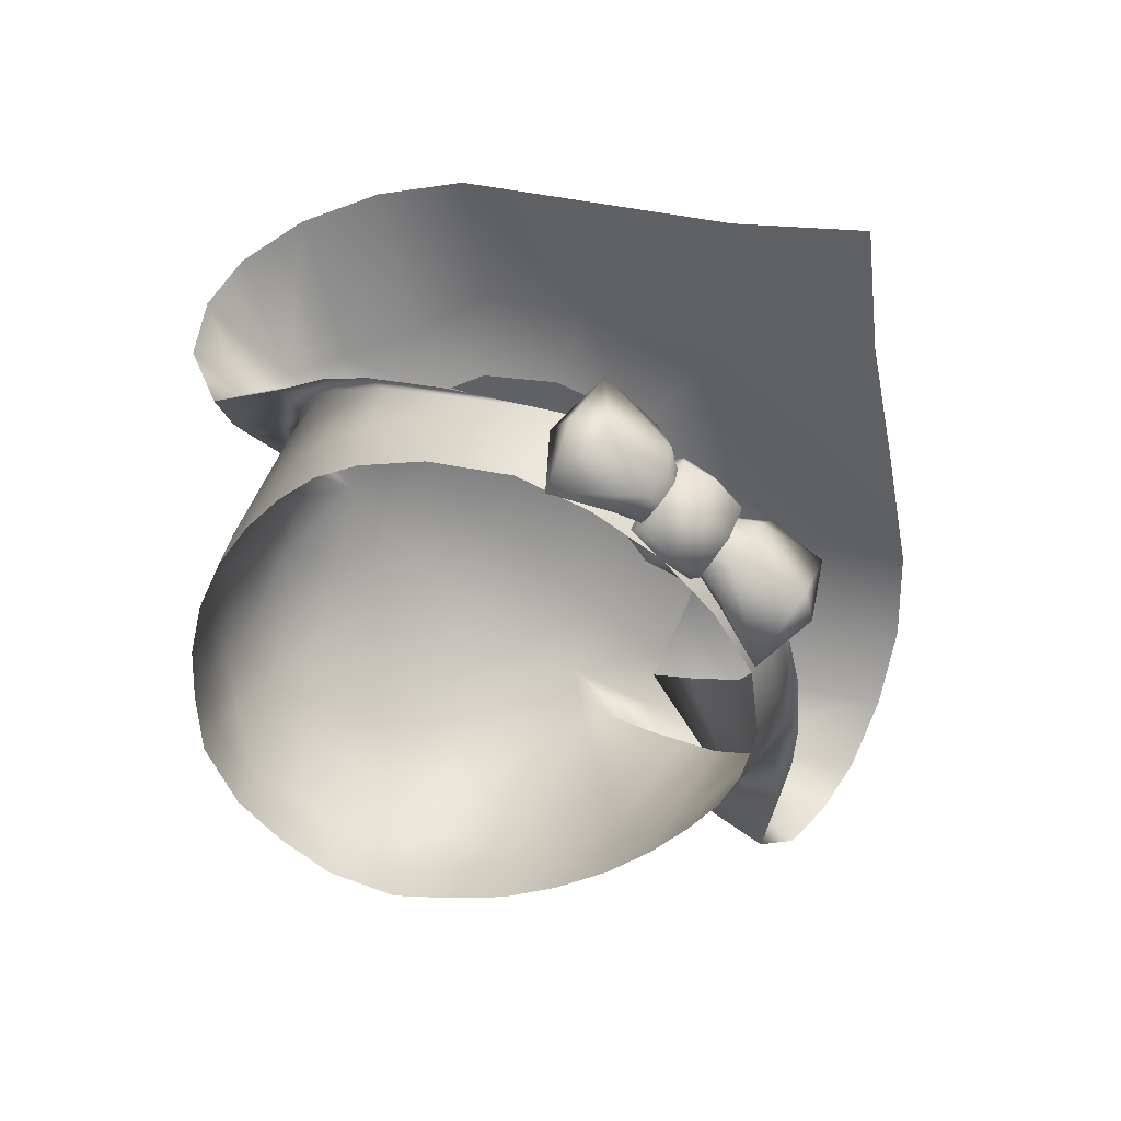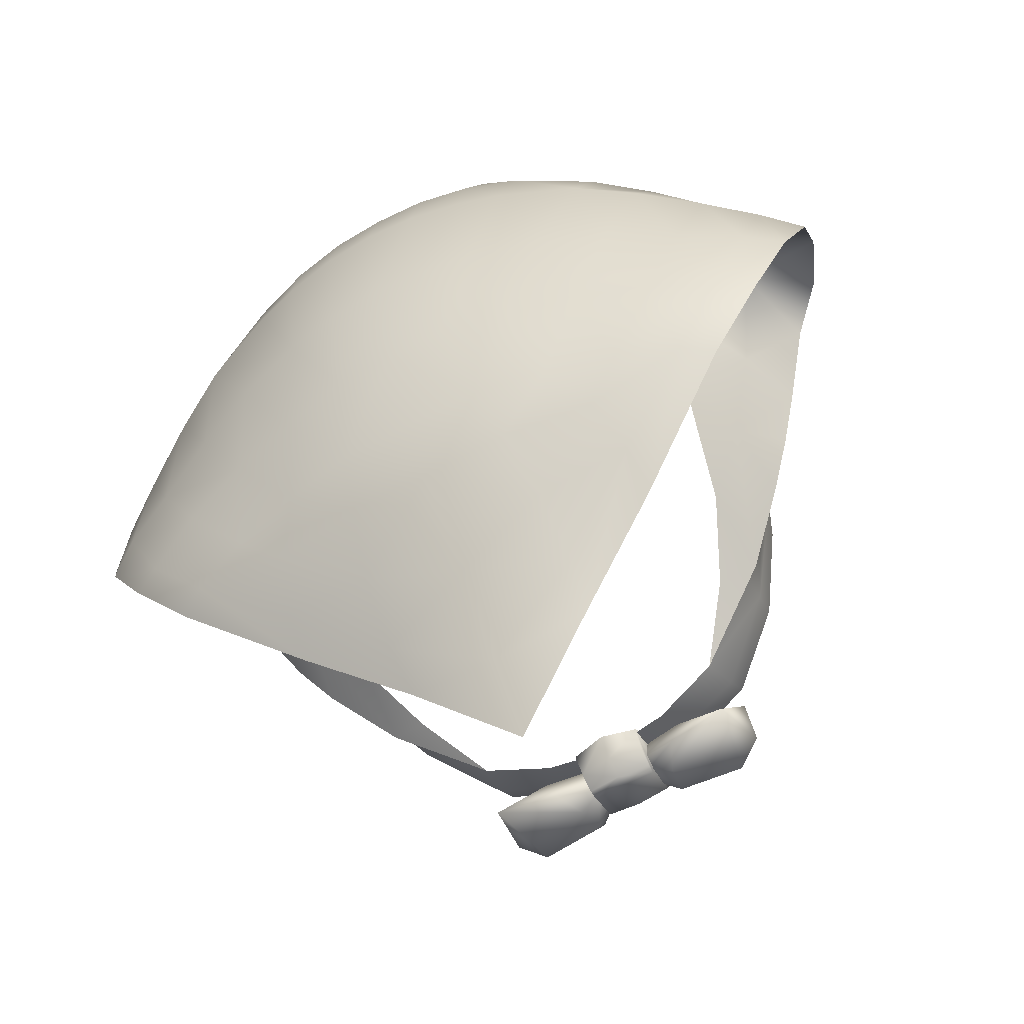
<metadata>
{"format":"obj","ext":"obj","renderer":"f3d","projection":"perspective","resolution":1024,"background":"white","views":[{"elev":-70.7,"azim":138.9,"up":"+Y"},{"elev":-64.9,"azim":-151.4,"up":"+Z"}]}
</metadata>
<code>
g n_hat_legendofarceus_a_mesh
v -0.679 91.81 -7.083
v -0.6841 90.81 -6.022
v -0.6521 90 -6.434
v -0.6446 90.34 -7.204
v -0.6436 91.02 -7.578
v -0.6582 91.55 -7.422
v -0.654 91.22 -7.567
v 0.6608 91.55 -7.422
v 0.657 91.22 -7.567
v 0.6464 91.02 -7.578
v 0.6811 91.81 -7.083
v 0.6466 90.34 -7.204
v 0.6543 90 -6.434
v 0.6862 90.81 -6.022
v 0.0005554 90.86 -5.852
v -0.6521 90 -6.434
v -0.6841 90.81 -6.022
v 0.0006352 89.93 -6.383
v 0.0005189 90.33 -7.287
v -0.6446 90.34 -7.204
v 0.0009722 91.09 -7.675
v -0.6436 91.02 -7.578
v 0.00114 91.3 -7.641
v -0.654 91.22 -7.567
v 0.0008255 91.69 -7.486
v -0.6582 91.55 -7.422
v -0.679 91.81 -7.083
v 0.0005272 91.99 -7.106
v 0.6862 90.81 -6.022
v 0.0006352 89.93 -6.383
v 0.0005554 90.86 -5.852
v 0.6543 90 -6.434
v 0.6466 90.34 -7.204
v 0.0005189 90.33 -7.287
v 0.6464 91.02 -7.578
v 0.0009722 91.09 -7.675
v 0.00114 91.3 -7.641
v 0.657 91.22 -7.567
v 0.6608 91.55 -7.422
v 0.0008255 91.69 -7.486
v 0.0005272 91.99 -7.106
v 0.6811 91.81 -7.083
v -1.386 90.44 -6.004
v -9.148e-06 90.3 -6.183
v 0.0001338 90.89 -6.717
v -1.376 91.02 -6.54
v 9.013e-05 91.69 -7.202
v -1.271 91.81 -7.038
v -2.703 90.77 -5.554
v -2.685 91.33 -6.11
v -2.548 92.14 -6.614
v -3.911 92.3 -5.106
v -3.879 93.12 -5.435
v -3.85 91.62 -4.539
v -4.892 94.16 -4.411
v -4.718 93.35 -3.9
v -4.54 92.64 -3.417
v -4.859 93.38 -2.533
v -5.058 94.07 -3.019
v -4.993 94.08 -1.562
v -5.335 95 -3.664
v -5.137 94.77 -2.041
v -5.448 95.99 -2.929
v 1.386 90.44 -6.004
v 0.0001338 90.89 -6.717
v -9.148e-06 90.3 -6.183
v 1.376 91.02 -6.541
v 9.013e-05 91.69 -7.202
v 1.271 91.81 -7.038
v 2.703 90.77 -5.554
v 2.685 91.33 -6.11
v 2.548 92.14 -6.614
v 3.91 92.29 -5.102
v 3.879 93.12 -5.435
v 3.85 91.62 -4.539
v 4.892 94.16 -4.411
v 4.717 93.35 -3.899
v 4.54 92.64 -3.417
v 5.335 95 -3.664
v 5.062 94.08 -3.026
v 5.449 95.99 -2.929
v 4.859 93.38 -2.533
v 5.142 94.82 -2.056
v 4.993 94.08 -1.562
v 3.444 93.3 -5.717
v 2.548 92.14 -6.614
v 4.19 93.12 -5.4
v 4.105 94.69 -4.99
v 4.992 95.43 -4.082
v 5.237 94.11 -4.38
v 4.544 96.82 -3.752
v 5.754 94.66 -3.695
v 5.279 97.22 -2.913
v 4.271 98.37 -2.745
v 6.43 97.41 -1.677
v 3.937 99.35 -2.039
v 5.765 96.26 -2.945
v 6.192 95.16 -2.851
v 6.888 95.76 -1.74
v 7.694 96.7 -1.932
v 8.02 97.78 -2.563
v 5.84 98.96 -2.17
v 7.993 98.52 -3.46
v 7.584 98.88 -4.733
v 5.155 99.42 -3.059
v 3.398 99.19 -3.67
v 4.446 99.37 -4.401
v 6.83 98.83 -6.114
v 2.904 99.06 -4.668
v 3.904 99.06 -5.926
v 5.792 98.45 -7.423
v 1.794 98.68 -5.585
v 3.638 97.19 -9.092
v 2.317 98.48 -6.972
v -8.104e-07 98.3 -6.186
v -4.397e-07 97.67 -8.48
v 1.8 96.24 -10.49
v 3.793e-08 96.29 -10.33
v 9.07e-08 95.34 -12.13
v 9.07e-08 95.34 -12.13
v 1.8 96.24 -10.49
v 8.498e-08 96.41 -11
v 1.909 96.97 -9.773
v 1.874e-05 97.67 -9.621
v 3.614 97.96 -8.562
v 3.638 97.19 -9.092
v 1.841 98.07 -8.936
v 0.000205 99.12 -8.168
v 5.238 98.82 -7.388
v 5.792 98.45 -7.423
v 3.316 98.79 -7.824
v 1.602 99.07 -8.027
v 0.0003231 99.82 -7.25
v 1.411 99.78 -7.155
v 0.0003194 100.7 -5.789
v 2.777 99.54 -7.143
v 1.125 100.7 -5.728
v -0.0001877 101.5 -3.993
v 6.205 99.16 -6.205
v 6.83 98.83 -6.114
v 7.584 98.88 -4.733
v 4.101 99.19 -7.174
v 2.448 100.4 -5.792
v 5.085 99.66 -5.885
v 3.744 100.1 -5.783
v 6.908 99.33 -4.595
v 5.843 99.79 -4.4
v 7.29 99.09 -3.193
v 7.993 98.52 -3.46
v 6.465 99.65 -2.881
v 7.369 98.44 -2.253
v 8.02 97.78 -2.563
v 6.647 99.07 -1.948
v 6.98 97.64 -1.544
v 7.694 96.7 -1.932
v 6.208 97.09 -1.223
v 6.888 95.76 -1.74
v 6.192 95.16 -2.851
v 4.57 100.4 -4.15
v 5.346 100.3 -2.438
v 4.273 100.9 -2.074
v 3.334 100.9 -4.001
v 5.581 99.91 -1.519
v 2.002 101.3 -3.993
v 0.9672 101.4 -4.009
v 0.9648 101.9 -1.723
v -0.0009518 101.9 -1.682
v -0.001288 101.7 -0.02747
v 0.9844 101.6 -0.1012
v 2.002 101.5 -0.2744
v 1.962 101.7 -1.791
v 3.088 101.2 -0.5102
v 2.804 101.5 -1.832
v 4.533 100.6 -1.097
v 5.29 99.46 -0.95
v 4.359 100.3 -0.7121
v 4.082 100.1 -0.5514
v 4.915 99.22 -0.7228
v 4.623 99.15 -1.088
v 6.222 98.49 -1.269
v 5.716 98.04 -0.979
v 5.297 98.02 -1.283
v 5.064 98.07 -1.731
v 5.544 97.02 -1.672
v 5.317 97.13 -2.237
v 5.449 95.99 -2.929
v 5.335 95 -3.664
v 5.754 94.66 -3.695
v 5.237 94.11 -4.38
v 4.892 94.16 -4.411
v 3.879 93.12 -5.435
v 4.19 93.12 -5.4
v 2.548 92.14 -6.614
v -3.444 93.3 -5.717
v -4.19 93.12 -5.4
v -2.548 92.14 -6.614
v -4.105 94.69 -4.99
v -4.993 95.43 -4.083
v -5.235 94.08 -4.384
v -5.763 94.6 -3.711
v -6.228 95.05 -2.888
v -4.544 96.82 -3.752
v -5.765 96.26 -2.945
v -6.888 95.76 -1.74
v -6.43 97.41 -1.677
v -7.665 96.74 -1.916
v -8.047 97.75 -2.576
v -5.278 97.22 -2.911
v -4.271 98.37 -2.745
v -3.937 99.35 -2.039
v -5.84 98.96 -2.17
v -8.08 98.45 -3.493
v -7.671 98.81 -4.781
v -5.155 99.42 -3.059
v -3.398 99.19 -3.67
v -4.446 99.37 -4.401
v -6.909 98.79 -6.14
v -2.904 99.06 -4.668
v -3.904 99.06 -5.926
v -5.792 98.45 -7.423
v -1.794 98.68 -5.585
v -3.638 97.19 -9.092
v -2.317 98.48 -6.972
v -8.104e-07 98.3 -6.186
v -4.397e-07 97.67 -8.48
v -1.8 96.24 -10.49
v 3.793e-08 96.29 -10.33
v 9.07e-08 95.34 -12.13
v 9.07e-08 95.34 -12.13
v 8.498e-08 96.41 -11
v -1.8 96.24 -10.49
v -1.909 96.97 -9.773
v 1.874e-05 97.67 -9.621
v -3.614 97.96 -8.562
v -3.638 97.19 -9.092
v -1.841 98.07 -8.936
v 0.000205 99.12 -8.168
v -5.238 98.82 -7.388
v -5.792 98.45 -7.423
v -3.316 98.79 -7.824
v -1.602 99.07 -8.027
v 0.0003231 99.82 -7.25
v -1.411 99.78 -7.155
v 0.0003194 100.7 -5.789
v -2.776 99.54 -7.143
v -1.124 100.7 -5.728
v -0.0001877 101.5 -3.993
v -6.198 99.17 -6.203
v -6.909 98.79 -6.14
v -7.671 98.81 -4.781
v -4.101 99.19 -7.174
v -2.447 100.4 -5.792
v -5.085 99.66 -5.885
v -3.744 100.1 -5.783
v -6.994 99.26 -4.643
v -5.843 99.79 -4.399
v -7.39 99.01 -3.23
v -8.08 98.45 -3.493
v -6.466 99.65 -2.88
v -7.369 98.44 -2.253
v -8.047 97.75 -2.576
v -6.648 99.07 -1.948
v -6.98 97.64 -1.543
v -7.665 96.74 -1.916
v -6.208 97.09 -1.223
v -6.888 95.76 -1.74
v -6.228 95.05 -2.888
v -4.574 100.4 -4.143
v -5.347 100.3 -2.437
v -4.274 100.9 -2.072
v -3.334 100.9 -4
v -5.582 99.91 -1.518
v -2.003 101.3 -3.993
v -0.9675 101.4 -4.009
v -0.9667 101.9 -1.723
v -0.0009518 101.9 -1.682
v -0.001288 101.7 -0.02747
v -0.9869 101.6 -0.1005
v -2.005 101.5 -0.2732
v -1.964 101.7 -1.79
v -2.805 101.5 -1.831
v -3.09 101.2 -0.5084
v -4.535 100.6 -1.095
v -4.362 100.3 -0.7096
v -4.085 100.1 -0.5488
v -5.291 99.46 -0.9482
v -4.917 99.22 -0.721
v -4.624 99.16 -1.086
v -6.222 98.49 -1.269
v -5.717 98.04 -0.9783
v -5.297 98.02 -1.282
v -5.064 98.07 -1.73
v -5.545 97.02 -1.673
v -5.317 97.13 -2.237
v -5.448 95.99 -2.929
v -5.335 95 -3.664
v -5.763 94.6 -3.711
v -5.235 94.08 -4.384
v -4.892 94.16 -4.411
v -3.879 93.12 -5.435
v -4.19 93.12 -5.4
v -2.548 92.14 -6.614
v -5.448 95.99 -2.929
v -5.317 97.13 -2.237
v -5.073 95.44 -1.011
v -5.137 94.77 -2.041
v -4.993 94.08 -1.562
v -5.005 94.73 -0.5325
v -4.868 95.35 0.5491
v -4.905 96.18 0.2182
v -4.519 95.92 1.68
v -4.791 96.93 0.1732
v -5.064 98.07 -1.73
v -4.572 97.06 1.354
v -4.523 98.25 0.124
v -4.624 99.16 -1.086
v -4 97.34 2.317
v -3.999 96.31 2.659
v -4.233 99.2 0.1308
v -4.085 100.1 -0.5488
v -4.233 98.36 1.369
v -3.782 99.33 1.352
v -3.937 100.1 0.05476
v -3.09 101.2 -0.5084
v -3.341 100.2 1.159
v -3.823 98.43 2.186
v -3.322 97.57 3.262
v -3.326 96.58 3.467
v -2.457 96.83 4.314
v -2.983 99.45 2.536
v -3.199 98.49 3.028
v -2.429 97.76 4.119
v -1.185 96.98 4.837
v -2.223 101 0.9939
v -2.005 101.5 -0.2732
v -2.588 100.3 2.023
v -1.888 99.57 3.298
v -2.222 98.61 3.866
v 0.0002633 98.64 4.419
v -1.125 97.85 4.622
v 0.0007992 97.86 4.703
v 0.001298 97.02 4.933
v 1.187 96.98 4.839
v -1.204 101.2 1.321
v -0.9869 101.6 -0.1005
v -0.001288 101.7 -0.02747
v -0.001509 101.2 1.474
v -0.00124 100.5 2.903
v -1.551 100.4 2.591
v -0.0005893 99.6 3.852
v 1.126 97.85 4.624
v 2.43 97.76 4.122
v 2.459 96.83 4.318
v 2.222 98.6 3.867
v 1.887 99.57 3.298
v 3.322 97.57 3.264
v 3.328 96.58 3.471
v 4 96.31 2.662
v 3.197 98.48 3.028
v 3.999 97.34 2.318
v 4.52 95.92 1.682
v 1.548 100.4 2.59
v -0.00124 100.5 2.903
v 1.201 101.2 1.32
v -0.001509 101.2 1.474
v -0.001288 101.7 -0.02747
v 0.9844 101.6 -0.1012
v 2.002 101.5 -0.2744
v 2.219 101 0.9924
v 3.088 101.2 -0.5102
v 2.585 100.3 2.021
v 3.338 100.2 1.157
v 2.98 99.44 2.535
v 3.821 98.43 2.186
v 3.934 100.1 0.05212
v 4.082 100.1 -0.5514
v 4.23 99.2 0.1283
v 4.623 99.15 -1.088
v 3.779 99.33 1.35
v 4.521 98.25 0.1223
v 5.064 98.07 -1.731
v 4.574 97.06 1.355
v 4.231 98.36 1.368
v 4.797 96.95 0.1721
v 5.317 97.13 -2.237
v 4.92 96.27 0.2158
v 4.869 95.34 0.5507
v 5.08 95.51 -1.03
v 5.449 95.99 -2.929
v 5.006 94.73 -0.5316
v 5.142 94.82 -2.056
v 4.993 94.08 -1.562
v -2.336 89.68 -5.93
v -1.372 90.39 -6.174
v -1.177 89.99 -6.359
v -0.4951 90.34 -6.479
v -2.743 90.92 -6.508
v -2.726 90.42 -7.013
v -2.513 91.73 -7.668
v -1.5 91.57 -7.214
v -1.302 91.51 -7.646
v -0.5467 91.23 -7.231
v -1.449 90.98 -6.637
v -0.7535 91.31 -6.923
v 0.04568 90.85 -6.714
v -0.7326 91.05 -6.578
v -0.6311 90.64 -6.363
v -0.5447 91 -7.315
v -0.5467 91.23 -7.231
v -1.302 91.51 -7.646
v 0.04568 90.85 -6.714
v -1.019 90.91 -7.641
v -2.513 91.73 -7.668
v -2.219 90.14 -7.378
v -2.726 90.42 -7.013
v -2.336 89.68 -5.93
v -0.9417 90.31 -7.436
v -0.9501 90.01 -6.922
v -1.177 89.99 -6.359
v -0.4951 90.34 -6.479
v -0.4437 90.44 -6.832
v -0.4666 90.66 -7.185
v 2.337 89.68 -5.93
v 1.178 89.99 -6.359
v 1.373 90.39 -6.174
v 0.4961 90.34 -6.479
v 2.744 90.92 -6.508
v 2.727 90.42 -7.013
v 2.514 91.73 -7.668
v 1.501 91.57 -7.214
v 1.303 91.51 -7.646
v 0.5477 91.23 -7.231
v 1.45 90.98 -6.637
v 0.7546 91.31 -6.923
v -0.04459 90.85 -6.714
v 0.7337 91.05 -6.578
v 0.6322 90.64 -6.363
v 0.5457 91 -7.315
v 1.303 91.51 -7.646
v 0.5477 91.23 -7.231
v -0.04459 90.85 -6.714
v 1.02 90.91 -7.641
v 2.514 91.73 -7.668
v 2.22 90.14 -7.378
v 2.727 90.42 -7.013
v 2.337 89.68 -5.93
v 0.9427 90.31 -7.436
v 0.9511 90.01 -6.922
v 1.178 89.99 -6.359
v 0.4961 90.34 -6.479
v 0.4448 90.44 -6.832
v 0.4676 90.66 -7.186
g n_hat_legendofarceus_a_mesh_0
f 3 2 1
f 1 4 3
f 5 4 1
f 6 5 1
f 6 7 5
f 10 9 8
f 10 8 11
f 11 12 10
f 13 12 11
f 11 14 13
f 17 16 15
f 16 18 15
f 19 18 16
f 20 19 16
f 21 19 20
f 22 21 20
f 23 21 22
f 24 23 22
f 25 23 24
f 26 25 24
f 26 27 25
f 27 28 25
f 31 30 29
f 30 32 29
f 33 32 30
f 34 33 30
f 35 33 34
f 36 35 34
f 36 37 35
f 37 38 35
f 39 38 37
f 40 39 37
f 40 41 39
f 41 42 39
f 45 44 43
f 46 45 43
f 47 45 46
f 48 47 46
f 46 43 49
f 48 46 50
f 50 46 49
f 51 48 50
f 50 49 52
f 50 52 51
f 52 53 51
f 49 54 52
f 53 52 55
f 52 54 56
f 52 56 55
f 54 57 56
f 57 58 56
f 56 59 55
f 58 59 56
f 58 60 59
f 59 61 55
f 60 62 59
f 59 62 61
f 62 63 61
f 66 65 64
f 65 67 64
f 65 68 67
f 68 69 67
f 64 67 70
f 67 69 71
f 67 71 70
f 69 72 71
f 70 71 73
f 73 71 72
f 74 73 72
f 75 70 73
f 73 74 76
f 75 73 77
f 77 73 76
f 78 75 77
f 77 76 79
f 78 77 80
f 80 77 79
f 80 79 81
f 82 78 80
f 83 80 81
f 82 80 83
f 84 82 83
f 87 86 85
f 87 85 88
f 87 88 89
f 90 87 89
f 88 91 89
f 89 92 90
f 91 93 89
f 94 93 91
f 95 93 94
f 94 96 95
f 89 97 92
f 93 97 89
f 97 93 95
f 97 98 92
f 98 97 99
f 97 95 99
f 99 95 100
f 95 101 100
f 95 102 101
f 96 102 95
f 103 101 102
f 104 103 102
f 105 102 96
f 105 104 102
f 105 96 106
f 105 107 104
f 107 105 106
f 107 108 104
f 107 106 109
f 107 110 108
f 110 107 109
f 110 111 108
f 109 112 110
f 111 110 113
f 112 114 110
f 110 114 113
f 112 115 114
f 115 116 114
f 114 116 113
f 116 117 113
f 118 117 116
f 118 119 117
f 122 121 120
f 122 123 121
f 124 123 122
f 121 123 125
f 126 121 125
f 124 127 123
f 125 123 127
f 124 128 127
f 126 125 129
f 130 126 129
f 131 125 127
f 125 131 129
f 128 132 127
f 131 127 132
f 128 133 132
f 133 134 132
f 133 135 134
f 132 136 131
f 136 132 134
f 135 137 134
f 135 138 137
f 130 129 139
f 140 130 139
f 140 139 141
f 131 142 129
f 136 142 131
f 134 143 136
f 143 134 137
f 139 129 144
f 129 142 144
f 142 136 145
f 143 145 136
f 144 142 145
f 139 146 141
f 139 144 146
f 144 145 147
f 144 147 146
f 141 146 148
f 149 141 148
f 146 147 150
f 148 146 150
f 149 148 151
f 152 149 151
f 153 151 148
f 150 153 148
f 152 151 154
f 151 153 154
f 155 152 154
f 155 154 156
f 157 155 156
f 158 157 156
f 145 159 147
f 150 147 160
f 147 159 160
f 160 159 161
f 162 159 145
f 159 162 161
f 143 162 145
f 160 163 150
f 160 161 163
f 163 153 150
f 164 162 143
f 162 164 161
f 137 164 143
f 164 137 165
f 138 165 137
f 165 138 166
f 138 167 166
f 167 168 166
f 168 169 166
f 169 170 166
f 166 171 165
f 170 171 166
f 171 164 165
f 171 170 172
f 164 171 173
f 164 173 161
f 173 171 172
f 173 172 161
f 161 174 163
f 172 174 161
f 175 163 174
f 163 175 153
f 172 176 174
f 176 175 174
f 177 176 172
f 176 177 178
f 175 176 178
f 177 179 178
f 175 180 153
f 180 175 178
f 153 180 154
f 154 180 181
f 181 180 178
f 156 154 181
f 182 178 179
f 182 181 178
f 183 182 179
f 156 181 184
f 181 182 184
f 182 183 184
f 183 185 184
f 184 158 156
f 184 185 158
f 185 186 158
f 158 186 187
f 188 158 187
f 188 187 189
f 187 190 189
f 189 190 191
f 192 189 191
f 193 192 191
f 196 195 194
f 194 195 197
f 197 195 198
f 195 199 198
f 200 198 199
f 200 201 198
f 202 197 198
f 201 203 198
f 198 203 202
f 203 201 204
f 205 203 204
f 205 204 206
f 207 205 206
f 203 208 202
f 208 203 205
f 208 209 202
f 208 205 209
f 210 209 205
f 211 205 207
f 211 210 205
f 207 212 211
f 212 213 211
f 211 214 210
f 213 214 211
f 210 214 215
f 216 214 213
f 214 216 215
f 217 216 213
f 215 216 218
f 219 216 217
f 216 219 218
f 220 219 217
f 221 218 219
f 219 220 222
f 223 221 219
f 223 219 222
f 224 221 223
f 225 224 223
f 225 223 222
f 226 225 222
f 226 227 225
f 228 227 226
f 231 230 229
f 232 230 231
f 232 233 230
f 232 231 234
f 231 235 234
f 236 233 232
f 232 234 236
f 237 233 236
f 234 235 238
f 235 239 238
f 234 240 236
f 240 234 238
f 241 237 236
f 236 240 241
f 242 237 241
f 243 242 241
f 244 242 243
f 245 241 240
f 241 245 243
f 246 244 243
f 247 244 246
f 238 239 248
f 239 249 248
f 248 249 250
f 251 240 238
f 251 245 240
f 252 243 245
f 243 252 246
f 238 248 253
f 251 238 253
f 245 251 254
f 254 252 245
f 251 253 254
f 255 248 250
f 253 248 255
f 254 253 256
f 256 253 255
f 255 250 257
f 250 258 257
f 256 255 259
f 255 257 259
f 257 258 260
f 258 261 260
f 260 262 257
f 262 259 257
f 260 261 263
f 262 260 263
f 261 264 263
f 263 264 265
f 264 266 265
f 266 267 265
f 268 254 256
f 256 259 269
f 268 256 269
f 268 269 270
f 268 271 254
f 271 268 270
f 271 252 254
f 272 269 259
f 262 272 259
f 270 269 272
f 271 273 252
f 273 271 270
f 273 246 252
f 246 273 274
f 274 247 246
f 247 274 275
f 276 247 275
f 277 276 275
f 278 277 275
f 279 278 275
f 280 275 274
f 273 280 274
f 280 279 275
f 281 280 273
f 279 280 281
f 281 273 270
f 282 279 281
f 282 281 270
f 283 282 270
f 283 270 272
f 284 282 283
f 284 285 282
f 272 286 283
f 286 284 283
f 286 272 262
f 285 284 287
f 284 286 287
f 288 285 287
f 289 286 262
f 286 289 287
f 289 262 263
f 289 263 290
f 289 290 287
f 263 265 290
f 287 291 288
f 290 291 287
f 291 292 288
f 290 265 293
f 291 290 293
f 292 291 293
f 294 292 293
f 267 293 265
f 294 293 267
f 295 294 267
f 296 295 267
f 297 296 267
f 297 298 296
f 298 299 296
f 299 298 300
f 298 301 300
f 301 302 300
f 305 304 303
f 306 305 303
f 306 307 305
f 307 308 305
f 305 308 309
f 310 305 309
f 305 310 304
f 309 311 310
f 310 312 304
f 313 304 312
f 311 314 310
f 312 310 314
f 315 313 312
f 315 312 314
f 313 315 316
f 317 314 311
f 318 317 311
f 315 319 316
f 316 319 320
f 321 315 314
f 314 317 321
f 315 321 322
f 319 315 322
f 319 323 320
f 320 323 324
f 325 323 319
f 325 324 323
f 322 325 319
f 322 321 326
f 317 326 321
f 317 318 327
f 318 328 327
f 327 328 329
f 330 322 326
f 322 330 325
f 331 326 317
f 327 331 317
f 331 330 326
f 332 327 329
f 327 332 331
f 329 333 332
f 334 324 325
f 334 335 324
f 330 336 325
f 336 334 325
f 330 331 337
f 336 330 337
f 332 338 331
f 331 338 337
f 337 338 339
f 340 338 332
f 333 340 332
f 339 338 340
f 341 340 333
f 340 341 339
f 342 341 333
f 342 343 341
f 335 334 344
f 345 335 344
f 345 344 346
f 344 347 346
f 347 344 348
f 349 344 334
f 344 349 348
f 336 349 334
f 349 336 337
f 350 348 349
f 337 350 349
f 350 337 339
f 343 351 341
f 341 351 339
f 351 343 352
f 343 353 352
f 354 339 351
f 352 354 351
f 355 350 339
f 354 355 339
f 352 353 356
f 353 357 356
f 357 358 356
f 354 352 359
f 352 356 359
f 354 359 355
f 358 360 356
f 356 360 359
f 360 358 361
f 350 355 362
f 363 350 362
f 362 364 363
f 364 365 363
f 365 364 366
f 364 367 366
f 368 367 364
f 369 368 364
f 364 362 369
f 368 369 370
f 371 362 355
f 362 371 369
f 370 369 372
f 369 371 372
f 373 371 355
f 371 373 372
f 359 373 355
f 360 374 359
f 373 359 374
f 370 372 375
f 375 376 370
f 375 377 376
f 375 372 377
f 377 378 376
f 373 379 372
f 372 379 377
f 373 374 379
f 377 380 378
f 380 377 379
f 380 381 378
f 360 382 374
f 382 360 361
f 374 383 379
f 383 380 379
f 382 383 374
f 380 383 382
f 381 380 384
f 384 380 382
f 385 381 384
f 382 361 386
f 386 384 382
f 384 386 385
f 361 387 386
f 386 388 385
f 388 386 387
f 385 388 389
f 390 388 387
f 388 391 389
f 390 392 388
f 392 391 388
f 395 394 393
f 395 396 394
f 394 397 393
f 393 397 398
f 398 397 399
f 397 400 399
f 401 399 400
f 401 400 402
f 403 400 397
f 403 397 394
f 400 404 402
f 404 400 403
f 402 404 405
f 406 404 403
f 406 403 394
f 405 404 406
f 396 407 394
f 407 406 394
f 405 406 407
f 405 407 396
f 410 409 408
f 408 409 411
f 412 410 408
f 412 413 410
f 412 414 413
f 415 413 414
f 415 414 416
f 412 408 417
f 412 417 414
f 414 418 416
f 414 417 418
f 419 416 418
f 420 419 418
f 421 420 418
f 411 420 421
f 418 417 421
f 408 422 417
f 411 422 408
f 417 422 421
f 421 422 411
f 425 424 423
f 426 424 425
f 427 425 423
f 427 423 428
f 427 428 429
f 430 427 429
f 429 431 430
f 430 431 432
f 430 433 427
f 427 433 425
f 434 430 432
f 430 434 433
f 434 432 435
f 434 436 433
f 433 436 425
f 434 435 436
f 437 426 425
f 436 437 425
f 436 435 437
f 437 435 426
f 440 439 438
f 440 438 441
f 439 442 438
f 443 442 439
f 444 442 443
f 443 445 444
f 444 445 446
f 438 442 447
f 447 442 444
f 448 444 446
f 447 444 448
f 446 449 448
f 449 450 448
f 450 451 448
f 450 441 451
f 447 448 451
f 452 438 447
f 452 441 438
f 452 447 451
f 452 451 441

</code>
